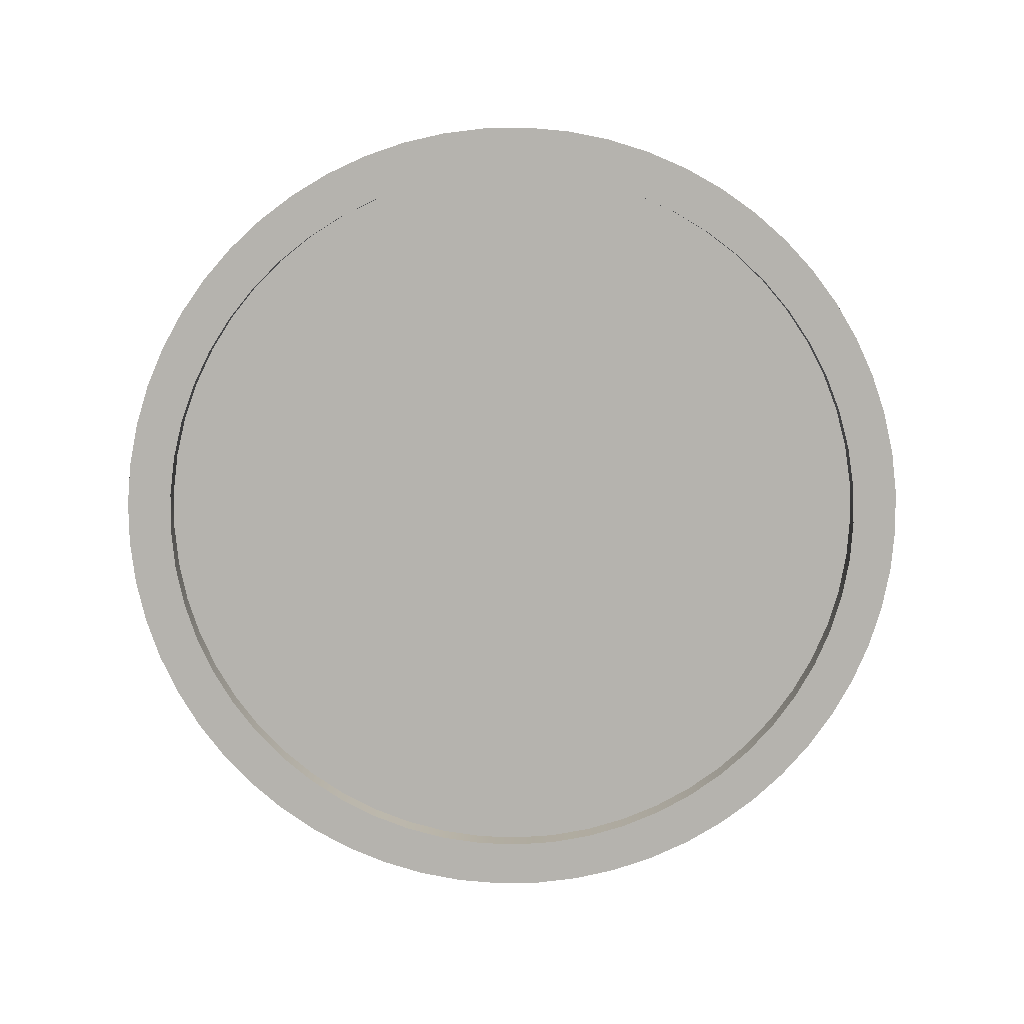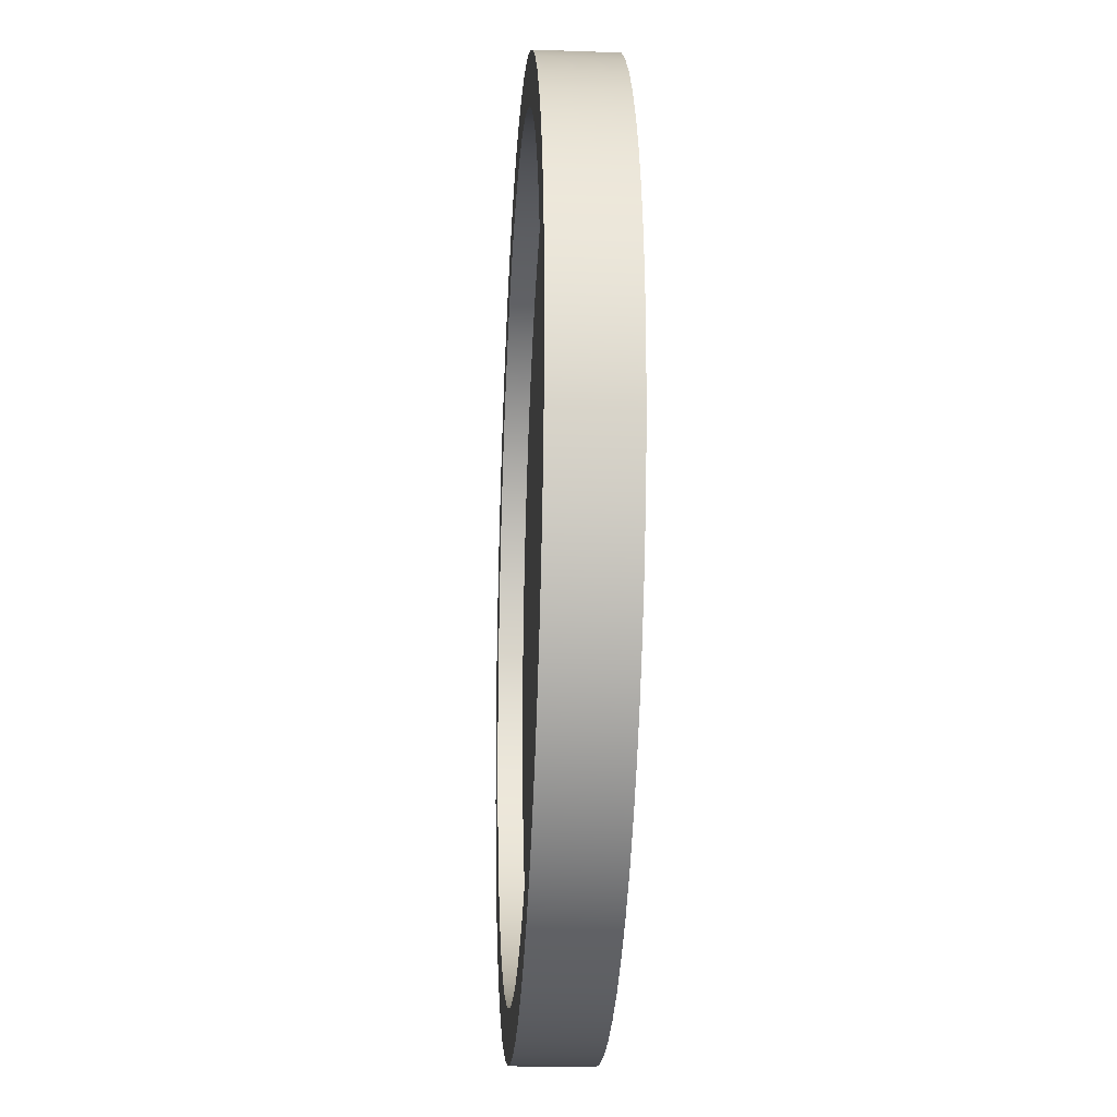
<metadata>
{"format":"obj","ext":"obj","renderer":"f3d","projection":"perspective","resolution":1024,"background":"white","views":[{"elev":-79.9,"azim":-86.1,"up":"+Y"},{"elev":-22.2,"azim":86.5,"up":"+Z"}]}
</metadata>
<code>
v -1.575 -0.1 1.929e-16
v -1.565 -0.1 -0.1733
v -1.537 -0.1 -0.3444
v -1.49 -0.1 -0.5114
v -1.424 -0.1 -0.6722
v -1.342 -0.1 -0.8248
v -1.243 -0.1 -0.9674
v -1.129 -0.1 -1.098
v -1.001 -0.1 -1.216
v -0.8614 -0.1 -1.319
v -0.7112 -0.1 -1.405
v -0.5523 -0.1 -1.475
v -0.3866 -0.1 -1.527
v -0.2163 -0.1 -1.56
v -0.0434 -0.1 -1.574
v 0.1301 -0.1 -1.57
v 0.3019 -0.1 -1.546
v 0.4702 -0.1 -1.503
v 0.6327 -0.1 -1.442
v 0.7875 -0.1 -1.364
v 0.9328 -0.1 -1.269
v 1.067 -0.1 -1.159
v 1.188 -0.1 -1.034
v 1.294 -0.1 -0.8974
v 1.385 -0.1 -0.7496
v 1.459 -0.1 -0.5927
v 1.516 -0.1 -0.4286
v 1.554 -0.1 -0.2592
v 1.573 -0.1 -0.08676
v 1.573 -0.1 0.08676
v 1.554 -0.1 0.2592
v 1.516 -0.1 0.4286
v 1.459 -0.1 0.5927
v 1.385 -0.1 0.7496
v 1.294 -0.1 0.8974
v 1.188 -0.1 1.034
v 1.067 -0.1 1.159
v 0.9328 -0.1 1.269
v 0.7875 -0.1 1.364
v 0.6327 -0.1 1.442
v 0.4702 -0.1 1.503
v 0.3019 -0.1 1.546
v 0.1301 -0.1 1.57
v -0.0434 -0.1 1.574
v -0.2163 -0.1 1.56
v -0.3866 -0.1 1.527
v -0.5523 -0.1 1.475
v -0.7112 -0.1 1.405
v -0.8614 -0.1 1.319
v -1.001 -0.1 1.216
v -1.129 -0.1 1.098
v -1.243 -0.1 0.9674
v -1.342 -0.1 0.8248
v -1.424 -0.1 0.6722
v -1.49 -0.1 0.5114
v -1.537 -0.1 0.3444
v -1.565 -0.1 0.1733
v -1.575 0 1.929e-16
v -1.565 0 0.1733
v -1.537 0 0.3444
v -1.49 0 0.5114
v -1.424 0 0.6722
v -1.342 0 0.8248
v -1.243 0 0.9674
v -1.129 0 1.098
v -1.001 0 1.216
v -0.8614 0 1.319
v -0.7112 0 1.405
v -0.5523 0 1.475
v -0.3866 0 1.527
v -0.2163 0 1.56
v -0.0434 0 1.574
v 0.1301 0 1.57
v 0.3019 0 1.546
v 0.4702 0 1.503
v 0.6327 0 1.442
v 0.7875 0 1.364
v 0.9328 0 1.269
v 1.067 0 1.159
v 1.188 0 1.034
v 1.294 0 0.8974
v 1.385 0 0.7496
v 1.459 0 0.5927
v 1.516 0 0.4286
v 1.554 0 0.2592
v 1.573 0 0.08676
v 1.573 0 -0.08676
v 1.554 0 -0.2592
v 1.516 0 -0.4286
v 1.459 0 -0.5927
v 1.385 0 -0.7496
v 1.294 0 -0.8974
v 1.188 0 -1.034
v 1.067 0 -1.159
v 0.9328 0 -1.269
v 0.7875 0 -1.364
v 0.6327 0 -1.442
v 0.4702 0 -1.503
v 0.3019 0 -1.546
v 0.1301 0 -1.57
v -0.0434 0 -1.574
v -0.2163 0 -1.56
v -0.3866 0 -1.527
v -0.5523 0 -1.475
v -0.7112 0 -1.405
v -0.8614 0 -1.319
v -1.001 0 -1.216
v -1.129 0 -1.098
v -1.243 0 -0.9674
v -1.342 0 -0.8248
v -1.424 0 -0.6722
v -1.49 0 -0.5114
v -1.537 0 -0.3444
v -1.565 0 -0.1733
v -1.575 -0.1 1.929e-16
v -1.575 0 1.929e-16
v -1.575 -0.1 1.929e-16
v -1.565 -0.1 0.1733
v -1.537 -0.1 0.3444
v -1.49 -0.1 0.5114
v -1.424 -0.1 0.6722
v -1.342 -0.1 0.8248
v -1.243 -0.1 0.9674
v -1.129 -0.1 1.098
v -1.001 -0.1 1.216
v -0.8614 -0.1 1.319
v -0.7112 -0.1 1.405
v -0.5523 -0.1 1.475
v -0.3866 -0.1 1.527
v -0.2163 -0.1 1.56
v -0.0434 -0.1 1.574
v 0.1301 -0.1 1.57
v 0.3019 -0.1 1.546
v 0.4702 -0.1 1.503
v 0.6327 -0.1 1.442
v 0.7875 -0.1 1.364
v 0.9328 -0.1 1.269
v 1.067 -0.1 1.159
v 1.188 -0.1 1.034
v 1.294 -0.1 0.8974
v 1.385 -0.1 0.7496
v 1.459 -0.1 0.5927
v 1.516 -0.1 0.4286
v 1.554 -0.1 0.2592
v 1.573 -0.1 0.08676
v 1.573 -0.1 -0.08676
v 1.554 -0.1 -0.2592
v 1.516 -0.1 -0.4286
v 1.459 -0.1 -0.5927
v 1.385 -0.1 -0.7496
v 1.294 -0.1 -0.8974
v 1.188 -0.1 -1.034
v 1.067 -0.1 -1.159
v 0.9328 -0.1 -1.269
v 0.7875 -0.1 -1.364
v 0.6327 -0.1 -1.442
v 0.4702 -0.1 -1.503
v 0.3019 -0.1 -1.546
v 0.1301 -0.1 -1.57
v -0.0434 -0.1 -1.574
v -0.2163 -0.1 -1.56
v -0.3866 -0.1 -1.527
v -0.5523 -0.1 -1.475
v -0.7112 -0.1 -1.405
v -0.8614 -0.1 -1.319
v -1.001 -0.1 -1.216
v -1.129 -0.1 -1.098
v -1.243 -0.1 -0.9674
v -1.342 -0.1 -0.8248
v -1.424 -0.1 -0.6722
v -1.49 -0.1 -0.5114
v -1.537 -0.1 -0.3444
v -1.565 -0.1 -0.1733
v -1.769 -0.1 2.167e-16
v -1.759 -0.1 -0.1849
v -1.731 -0.1 -0.3678
v -1.683 -0.1 -0.5467
v -1.616 -0.1 -0.7196
v -1.532 -0.1 -0.8846
v -1.431 -0.1 -1.04
v -1.315 -0.1 -1.184
v -1.184 -0.1 -1.315
v -1.04 -0.1 -1.431
v -0.8846 -0.1 -1.532
v -0.7196 -0.1 -1.616
v -0.5467 -0.1 -1.683
v -0.3678 -0.1 -1.731
v -0.1849 -0.1 -1.759
v 1.083e-16 -0.1 -1.769
v 0.1849 -0.1 -1.759
v 0.3678 -0.1 -1.731
v 0.5467 -0.1 -1.683
v 0.7196 -0.1 -1.616
v 0.8846 -0.1 -1.532
v 1.04 -0.1 -1.431
v 1.184 -0.1 -1.315
v 1.315 -0.1 -1.184
v 1.431 -0.1 -1.04
v 1.532 -0.1 -0.8846
v 1.616 -0.1 -0.7196
v 1.683 -0.1 -0.5467
v 1.731 -0.1 -0.3678
v 1.759 -0.1 -0.1849
v 1.769 -0.1 0
v 1.759 -0.1 0.1849
v 1.731 -0.1 0.3678
v 1.683 -0.1 0.5467
v 1.616 -0.1 0.7196
v 1.532 -0.1 0.8846
v 1.431 -0.1 1.04
v 1.315 -0.1 1.184
v 1.184 -0.1 1.315
v 1.04 -0.1 1.431
v 0.8846 -0.1 1.532
v 0.7196 -0.1 1.616
v 0.5467 -0.1 1.683
v 0.3678 -0.1 1.731
v 0.1849 -0.1 1.759
v 1.083e-16 -0.1 1.769
v -0.1849 -0.1 1.759
v -0.3678 -0.1 1.731
v -0.5467 -0.1 1.683
v -0.7196 -0.1 1.616
v -0.8846 -0.1 1.532
v -1.04 -0.1 1.431
v -1.184 -0.1 1.315
v -1.315 -0.1 1.184
v -1.431 -0.1 1.04
v -1.532 -0.1 0.8846
v -1.616 -0.1 0.7196
v -1.683 -0.1 0.5467
v -1.731 -0.1 0.3678
v -1.759 -0.1 0.1849
v -1.575 0 1.929e-16
v -1.565 0 -0.1733
v -1.537 0 -0.3444
v -1.49 0 -0.5114
v -1.424 0 -0.6722
v -1.342 0 -0.8248
v -1.243 0 -0.9674
v -1.129 0 -1.098
v -1.001 0 -1.216
v -0.8614 0 -1.319
v -0.7112 0 -1.405
v -0.5523 0 -1.475
v -0.3866 0 -1.527
v -0.2163 0 -1.56
v -0.0434 0 -1.574
v 0.1301 0 -1.57
v 0.3019 0 -1.546
v 0.4702 0 -1.503
v 0.6327 0 -1.442
v 0.7875 0 -1.364
v 0.9328 0 -1.269
v 1.067 0 -1.159
v 1.188 0 -1.034
v 1.294 0 -0.8974
v 1.385 0 -0.7496
v 1.459 0 -0.5927
v 1.516 0 -0.4286
v 1.554 0 -0.2592
v 1.573 0 -0.08676
v 1.573 0 0.08676
v 1.554 0 0.2592
v 1.516 0 0.4286
v 1.459 0 0.5927
v 1.385 0 0.7496
v 1.294 0 0.8974
v 1.188 0 1.034
v 1.067 0 1.159
v 0.9328 0 1.269
v 0.7875 0 1.364
v 0.6327 0 1.442
v 0.4702 0 1.503
v 0.3019 0 1.546
v 0.1301 0 1.57
v -0.0434 0 1.574
v -0.2163 0 1.56
v -0.3866 0 1.527
v -0.5523 0 1.475
v -0.7112 0 1.405
v -0.8614 0 1.319
v -1.001 0 1.216
v -1.129 0 1.098
v -1.243 0 0.9674
v -1.342 0 0.8248
v -1.424 0 0.6722
v -1.49 0 0.5114
v -1.537 0 0.3444
v -1.565 0 0.1733
v -1.769 -0.1 2.167e-16
v -1.759 -0.1 0.1849
v -1.731 -0.1 0.3678
v -1.683 -0.1 0.5467
v -1.616 -0.1 0.7196
v -1.532 -0.1 0.8846
v -1.431 -0.1 1.04
v -1.315 -0.1 1.184
v -1.184 -0.1 1.315
v -1.04 -0.1 1.431
v -0.8846 -0.1 1.532
v -0.7196 -0.1 1.616
v -0.5467 -0.1 1.683
v -0.3678 -0.1 1.731
v -0.1849 -0.1 1.759
v 1.083e-16 -0.1 1.769
v 0.1849 -0.1 1.759
v 0.3678 -0.1 1.731
v 0.5467 -0.1 1.683
v 0.7196 -0.1 1.616
v 0.8846 -0.1 1.532
v 1.04 -0.1 1.431
v 1.184 -0.1 1.315
v 1.315 -0.1 1.184
v 1.431 -0.1 1.04
v 1.532 -0.1 0.8846
v 1.616 -0.1 0.7196
v 1.683 -0.1 0.5467
v 1.731 -0.1 0.3678
v 1.759 -0.1 0.1849
v 1.769 -0.1 0
v 1.759 -0.1 -0.1849
v 1.731 -0.1 -0.3678
v 1.683 -0.1 -0.5467
v 1.616 -0.1 -0.7196
v 1.532 -0.1 -0.8846
v 1.431 -0.1 -1.04
v 1.315 -0.1 -1.184
v 1.184 -0.1 -1.315
v 1.04 -0.1 -1.431
v 0.8846 -0.1 -1.532
v 0.7196 -0.1 -1.616
v 0.5467 -0.1 -1.683
v 0.3678 -0.1 -1.731
v 0.1849 -0.1 -1.759
v 1.083e-16 -0.1 -1.769
v -0.1849 -0.1 -1.759
v -0.3678 -0.1 -1.731
v -0.5467 -0.1 -1.683
v -0.7196 -0.1 -1.616
v -0.8846 -0.1 -1.532
v -1.04 -0.1 -1.431
v -1.184 -0.1 -1.315
v -1.315 -0.1 -1.184
v -1.431 -0.1 -1.04
v -1.532 -0.1 -0.8846
v -1.616 -0.1 -0.7196
v -1.683 -0.1 -0.5467
v -1.731 -0.1 -0.3678
v -1.759 -0.1 -0.1849
v -1.769 0.2 2.167e-16
v -1.759 0.2 -0.1849
v -1.731 0.2 -0.3678
v -1.683 0.2 -0.5467
v -1.616 0.2 -0.7196
v -1.532 0.2 -0.8846
v -1.431 0.2 -1.04
v -1.315 0.2 -1.184
v -1.184 0.2 -1.315
v -1.04 0.2 -1.431
v -0.8846 0.2 -1.532
v -0.7196 0.2 -1.616
v -0.5467 0.2 -1.683
v -0.3678 0.2 -1.731
v -0.1849 0.2 -1.759
v 1.083e-16 0.2 -1.769
v 0.1849 0.2 -1.759
v 0.3678 0.2 -1.731
v 0.5467 0.2 -1.683
v 0.7196 0.2 -1.616
v 0.8846 0.2 -1.532
v 1.04 0.2 -1.431
v 1.184 0.2 -1.315
v 1.315 0.2 -1.184
v 1.431 0.2 -1.04
v 1.532 0.2 -0.8846
v 1.616 0.2 -0.7196
v 1.683 0.2 -0.5467
v 1.731 0.2 -0.3678
v 1.759 0.2 -0.1849
v 1.769 0.2 0
v 1.759 0.2 0.1849
v 1.731 0.2 0.3678
v 1.683 0.2 0.5467
v 1.616 0.2 0.7196
v 1.532 0.2 0.8846
v 1.431 0.2 1.04
v 1.315 0.2 1.184
v 1.184 0.2 1.315
v 1.04 0.2 1.431
v 0.8846 0.2 1.532
v 0.7196 0.2 1.616
v 0.5467 0.2 1.683
v 0.3678 0.2 1.731
v 0.1849 0.2 1.759
v 1.083e-16 0.2 1.769
v -0.1849 0.2 1.759
v -0.3678 0.2 1.731
v -0.5467 0.2 1.683
v -0.7196 0.2 1.616
v -0.8846 0.2 1.532
v -1.04 0.2 1.431
v -1.184 0.2 1.315
v -1.315 0.2 1.184
v -1.431 0.2 1.04
v -1.532 0.2 0.8846
v -1.616 0.2 0.7196
v -1.683 0.2 0.5467
v -1.731 0.2 0.3678
v -1.759 0.2 0.1849
v -1.769 -0.1 2.167e-16
v -1.769 0.2 2.167e-16
v -1.769 0.2 2.167e-16
v -1.759 0.2 0.1849
v -1.731 0.2 0.3678
v -1.683 0.2 0.5467
v -1.616 0.2 0.7196
v -1.532 0.2 0.8846
v -1.431 0.2 1.04
v -1.315 0.2 1.184
v -1.184 0.2 1.315
v -1.04 0.2 1.431
v -0.8846 0.2 1.532
v -0.7196 0.2 1.616
v -0.5467 0.2 1.683
v -0.3678 0.2 1.731
v -0.1849 0.2 1.759
v 1.083e-16 0.2 1.769
v 0.1849 0.2 1.759
v 0.3678 0.2 1.731
v 0.5467 0.2 1.683
v 0.7196 0.2 1.616
v 0.8846 0.2 1.532
v 1.04 0.2 1.431
v 1.184 0.2 1.315
v 1.315 0.2 1.184
v 1.431 0.2 1.04
v 1.532 0.2 0.8846
v 1.616 0.2 0.7196
v 1.683 0.2 0.5467
v 1.731 0.2 0.3678
v 1.759 0.2 0.1849
v 1.769 0.2 0
v 1.759 0.2 -0.1849
v 1.731 0.2 -0.3678
v 1.683 0.2 -0.5467
v 1.616 0.2 -0.7196
v 1.532 0.2 -0.8846
v 1.431 0.2 -1.04
v 1.315 0.2 -1.184
v 1.184 0.2 -1.315
v 1.04 0.2 -1.431
v 0.8846 0.2 -1.532
v 0.7196 0.2 -1.616
v 0.5467 0.2 -1.683
v 0.3678 0.2 -1.731
v 0.1849 0.2 -1.759
v 1.083e-16 0.2 -1.769
v -0.1849 0.2 -1.759
v -0.3678 0.2 -1.731
v -0.5467 0.2 -1.683
v -0.7196 0.2 -1.616
v -0.8846 0.2 -1.532
v -1.04 0.2 -1.431
v -1.184 0.2 -1.315
v -1.315 0.2 -1.184
v -1.431 0.2 -1.04
v -1.532 0.2 -0.8846
v -1.616 0.2 -0.7196
v -1.683 0.2 -0.5467
v -1.731 0.2 -0.3678
v -1.759 0.2 -0.1849
f 2 114 1
f 1 114 116
f 115 58 57
f 57 58 59
f 57 59 56
f 56 59 60
f 56 60 55
f 55 60 61
f 55 61 54
f 54 61 62
f 54 62 53
f 53 62 63
f 53 63 52
f 52 63 64
f 52 64 51
f 51 64 65
f 51 65 50
f 50 65 66
f 50 66 49
f 49 66 67
f 49 67 48
f 48 67 68
f 48 68 47
f 47 68 69
f 47 69 46
f 46 69 70
f 46 70 45
f 45 70 71
f 45 71 44
f 44 71 72
f 44 72 43
f 43 72 73
f 43 73 42
f 42 73 74
f 42 74 41
f 41 74 75
f 41 75 40
f 40 75 76
f 40 76 39
f 39 76 77
f 39 77 38
f 38 77 78
f 38 78 37
f 37 78 79
f 37 79 36
f 36 79 80
f 36 80 35
f 35 80 81
f 35 81 34
f 34 81 82
f 34 82 33
f 33 82 83
f 33 83 32
f 32 83 84
f 32 84 31
f 31 84 85
f 31 85 30
f 30 85 86
f 30 86 29
f 29 86 87
f 29 87 28
f 28 87 88
f 28 88 27
f 27 88 89
f 27 89 26
f 26 89 90
f 26 90 25
f 25 90 91
f 25 91 24
f 24 91 92
f 24 92 23
f 23 92 93
f 23 93 22
f 22 93 94
f 22 94 21
f 21 94 95
f 21 95 20
f 20 95 96
f 20 96 19
f 19 96 97
f 19 97 18
f 18 97 98
f 18 98 17
f 17 98 99
f 17 99 16
f 16 99 100
f 16 100 15
f 15 100 101
f 15 101 14
f 14 101 102
f 14 102 13
f 13 102 103
f 13 103 12
f 12 103 104
f 12 104 11
f 11 104 105
f 11 105 10
f 10 105 106
f 10 106 9
f 9 106 107
f 9 107 8
f 8 107 108
f 8 108 7
f 7 108 109
f 7 109 6
f 6 109 110
f 6 110 5
f 5 110 111
f 5 111 4
f 4 111 112
f 4 112 3
f 3 112 113
f 3 113 2
f 2 113 114
f 118 233 117
f 117 233 174
f 117 174 175
f 233 118 232
f 232 118 119
f 232 119 231
f 231 119 120
f 231 120 230
f 230 120 121
f 230 121 229
f 229 121 122
f 229 122 228
f 228 122 123
f 228 123 227
f 227 123 124
f 227 124 226
f 226 124 125
f 226 125 225
f 225 125 126
f 225 126 224
f 224 126 127
f 224 127 223
f 223 127 128
f 223 128 222
f 222 128 129
f 222 129 221
f 221 129 130
f 221 130 220
f 220 130 131
f 220 131 219
f 219 131 132
f 219 132 218
f 218 132 133
f 218 133 217
f 217 133 134
f 217 134 216
f 216 134 135
f 216 135 215
f 215 135 136
f 215 136 214
f 214 136 213
f 213 136 137
f 213 137 212
f 212 137 138
f 212 138 211
f 211 138 139
f 211 139 210
f 210 139 140
f 210 140 209
f 209 140 141
f 209 141 208
f 208 141 142
f 208 142 207
f 207 142 143
f 207 143 206
f 206 143 144
f 206 144 205
f 205 144 145
f 205 145 204
f 204 145 146
f 204 146 203
f 203 146 147
f 203 147 202
f 202 147 148
f 202 148 201
f 201 148 149
f 201 149 200
f 200 149 150
f 200 150 199
f 199 150 151
f 199 151 198
f 198 151 152
f 198 152 197
f 197 152 153
f 197 153 196
f 196 153 154
f 196 154 195
f 195 154 155
f 195 155 194
f 194 155 193
f 193 155 156
f 193 156 192
f 192 156 157
f 192 157 191
f 191 157 158
f 191 158 190
f 190 158 159
f 190 159 189
f 189 159 160
f 189 160 188
f 188 160 161
f 188 161 187
f 187 161 162
f 187 162 186
f 186 162 163
f 186 163 185
f 185 163 164
f 185 164 184
f 184 164 165
f 184 165 183
f 183 165 166
f 183 166 182
f 182 166 167
f 182 167 181
f 181 167 168
f 181 168 180
f 180 168 169
f 180 169 179
f 179 169 170
f 179 170 178
f 178 170 171
f 178 171 177
f 177 171 172
f 177 172 176
f 176 172 173
f 176 173 175
f 175 173 117
f 290 234 264
f 264 234 235
f 264 235 236
f 236 237 264
f 264 237 238
f 264 238 239
f 239 240 264
f 264 240 241
f 264 241 242
f 242 243 264
f 264 243 244
f 264 244 245
f 245 246 264
f 264 246 247
f 264 247 248
f 248 249 264
f 264 249 250
f 264 250 251
f 251 252 264
f 264 252 253
f 264 253 254
f 254 255 264
f 264 255 256
f 264 256 257
f 257 258 264
f 264 258 259
f 264 259 260
f 260 261 264
f 264 261 263
f 263 261 262
f 290 264 289
f 289 264 265
f 289 265 288
f 288 265 266
f 288 266 287
f 287 266 267
f 287 267 286
f 286 267 268
f 286 268 285
f 285 268 269
f 285 269 284
f 284 269 270
f 284 270 283
f 283 270 271
f 283 271 282
f 282 271 272
f 282 272 281
f 281 272 273
f 281 273 280
f 280 273 274
f 280 274 279
f 279 274 275
f 279 275 278
f 278 275 276
f 278 276 277
f 292 410 291
f 291 410 412
f 411 351 350
f 350 351 352
f 350 352 349
f 349 352 353
f 349 353 348
f 348 353 354
f 348 354 347
f 347 354 355
f 347 355 346
f 346 355 356
f 346 356 345
f 345 356 357
f 345 357 344
f 344 357 358
f 344 358 343
f 343 358 359
f 343 359 342
f 342 359 360
f 342 360 341
f 341 360 361
f 341 361 340
f 340 361 362
f 340 362 339
f 339 362 363
f 339 363 338
f 338 363 364
f 338 364 337
f 337 364 365
f 337 365 336
f 336 365 366
f 336 366 335
f 335 366 367
f 335 367 334
f 334 367 368
f 334 368 333
f 333 368 369
f 333 369 332
f 332 369 370
f 332 370 331
f 331 370 371
f 331 371 330
f 330 371 372
f 330 372 329
f 329 372 373
f 329 373 328
f 328 373 374
f 328 374 327
f 327 374 375
f 327 375 326
f 326 375 376
f 326 376 325
f 325 376 377
f 325 377 324
f 324 377 378
f 324 378 323
f 323 378 379
f 323 379 322
f 322 379 380
f 322 380 321
f 321 380 381
f 321 381 320
f 320 381 382
f 320 382 319
f 319 382 383
f 319 383 318
f 318 383 384
f 318 384 317
f 317 384 385
f 317 385 316
f 316 385 386
f 316 386 315
f 315 386 387
f 315 387 314
f 314 387 388
f 314 388 313
f 313 388 389
f 313 389 312
f 312 389 390
f 312 390 311
f 311 390 391
f 311 391 310
f 310 391 392
f 310 392 309
f 309 392 393
f 309 393 308
f 308 393 394
f 308 394 307
f 307 394 395
f 307 395 306
f 306 395 396
f 306 396 305
f 305 396 397
f 305 397 304
f 304 397 398
f 304 398 303
f 303 398 399
f 303 399 302
f 302 399 400
f 302 400 301
f 301 400 401
f 301 401 300
f 300 401 402
f 300 402 299
f 299 402 403
f 299 403 298
f 298 403 404
f 298 404 297
f 297 404 405
f 297 405 296
f 296 405 406
f 296 406 295
f 295 406 407
f 295 407 294
f 294 407 408
f 294 408 293
f 293 408 409
f 293 409 292
f 292 409 410
f 414 442 413
f 413 442 443
f 413 443 472
f 472 443 444
f 472 444 471
f 471 444 445
f 471 445 470
f 470 445 446
f 470 446 469
f 469 446 447
f 469 447 468
f 468 447 448
f 468 448 467
f 467 448 449
f 467 449 466
f 466 449 450
f 466 450 465
f 465 450 451
f 465 451 464
f 464 451 452
f 464 452 463
f 463 452 453
f 463 453 462
f 462 453 454
f 462 454 461
f 461 454 455
f 461 455 460
f 460 455 456
f 460 456 459
f 459 456 457
f 459 457 458
f 442 414 441
f 441 414 415
f 441 415 440
f 440 415 416
f 440 416 439
f 439 416 417
f 439 417 438
f 438 417 418
f 438 418 437
f 437 418 419
f 437 419 436
f 436 419 420
f 436 420 435
f 435 420 421
f 435 421 434
f 434 421 422
f 434 422 433
f 433 422 423
f 433 423 432
f 432 423 424
f 432 424 431
f 431 424 425
f 431 425 430
f 430 425 426
f 430 426 429
f 429 426 427
f 429 427 428

</code>
